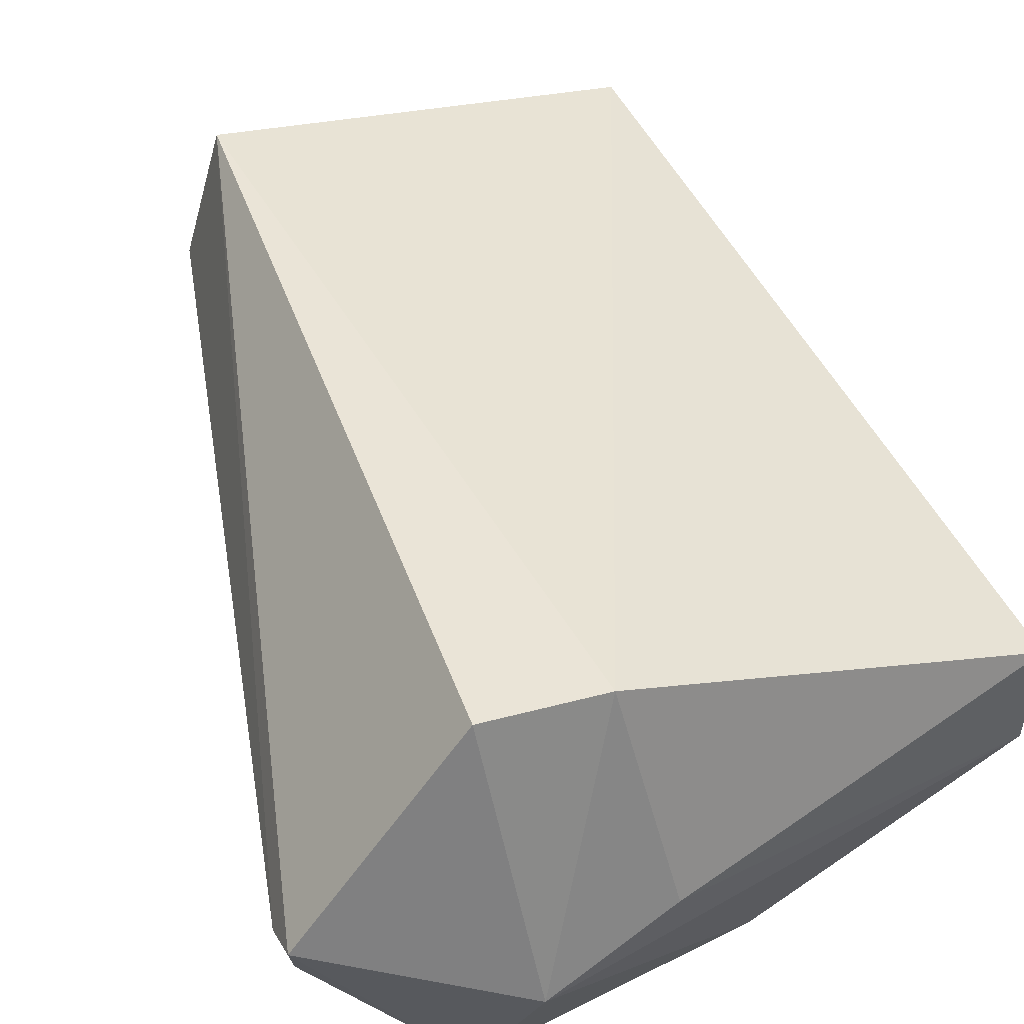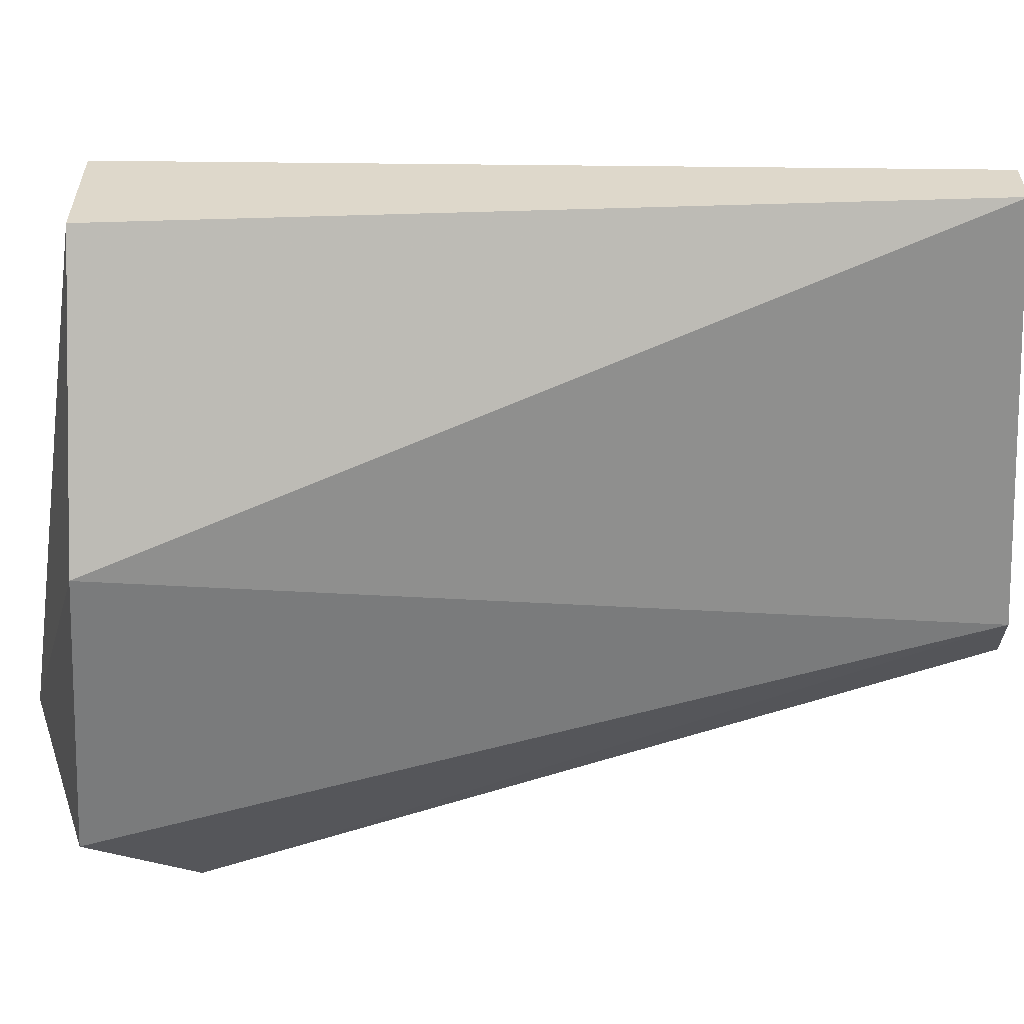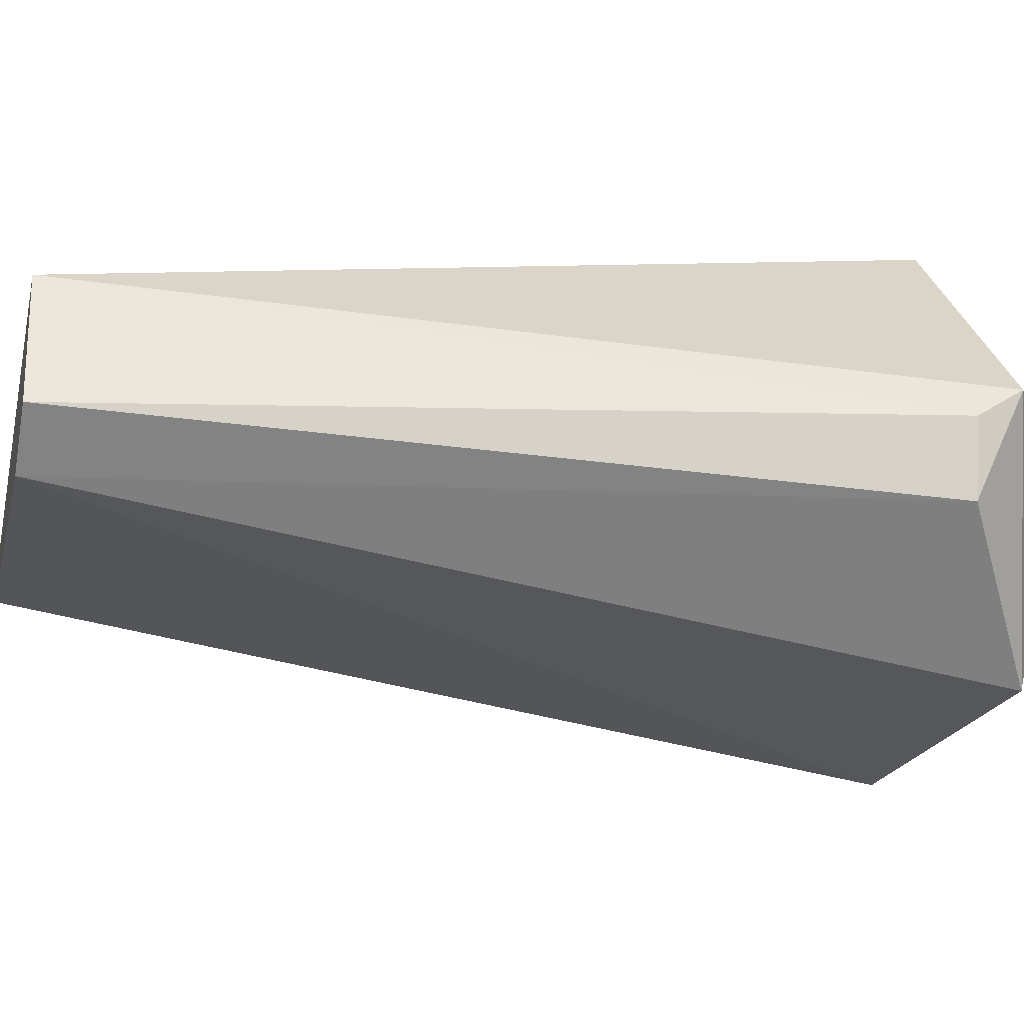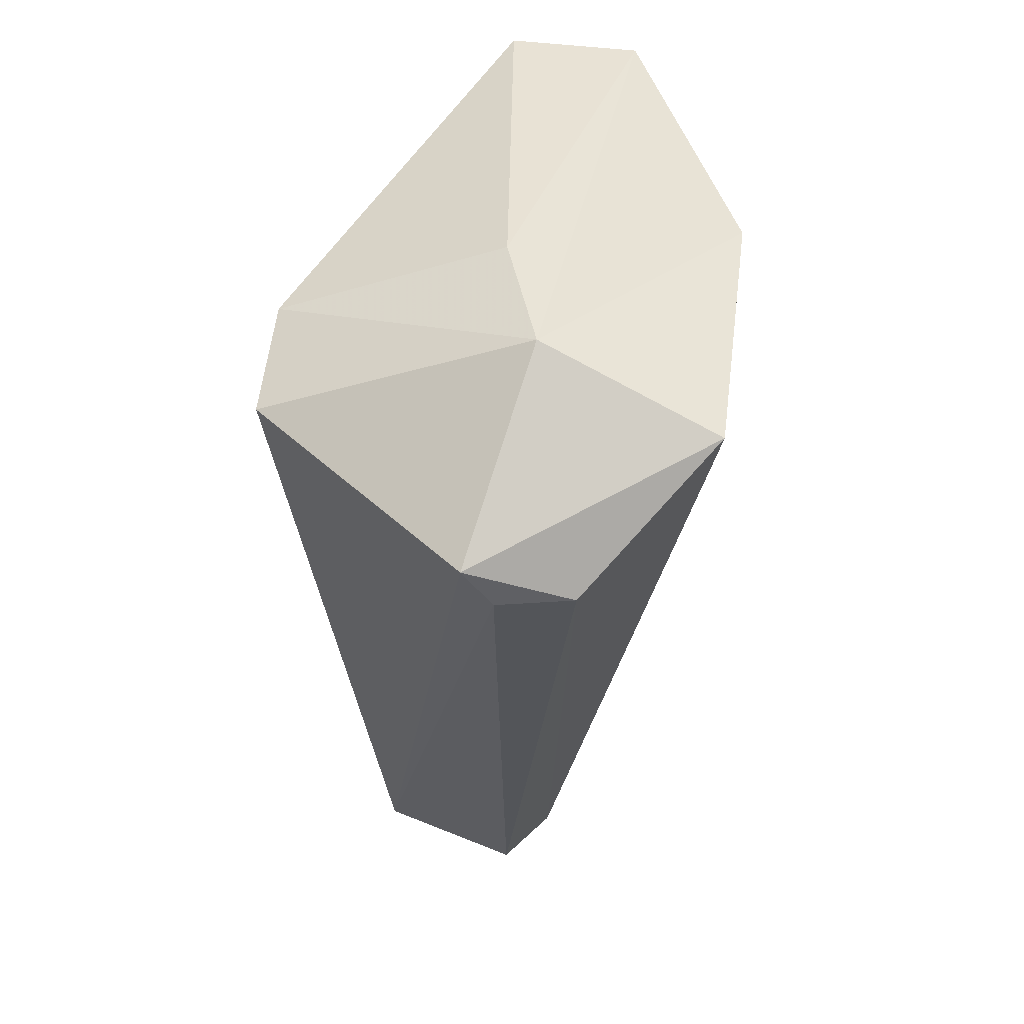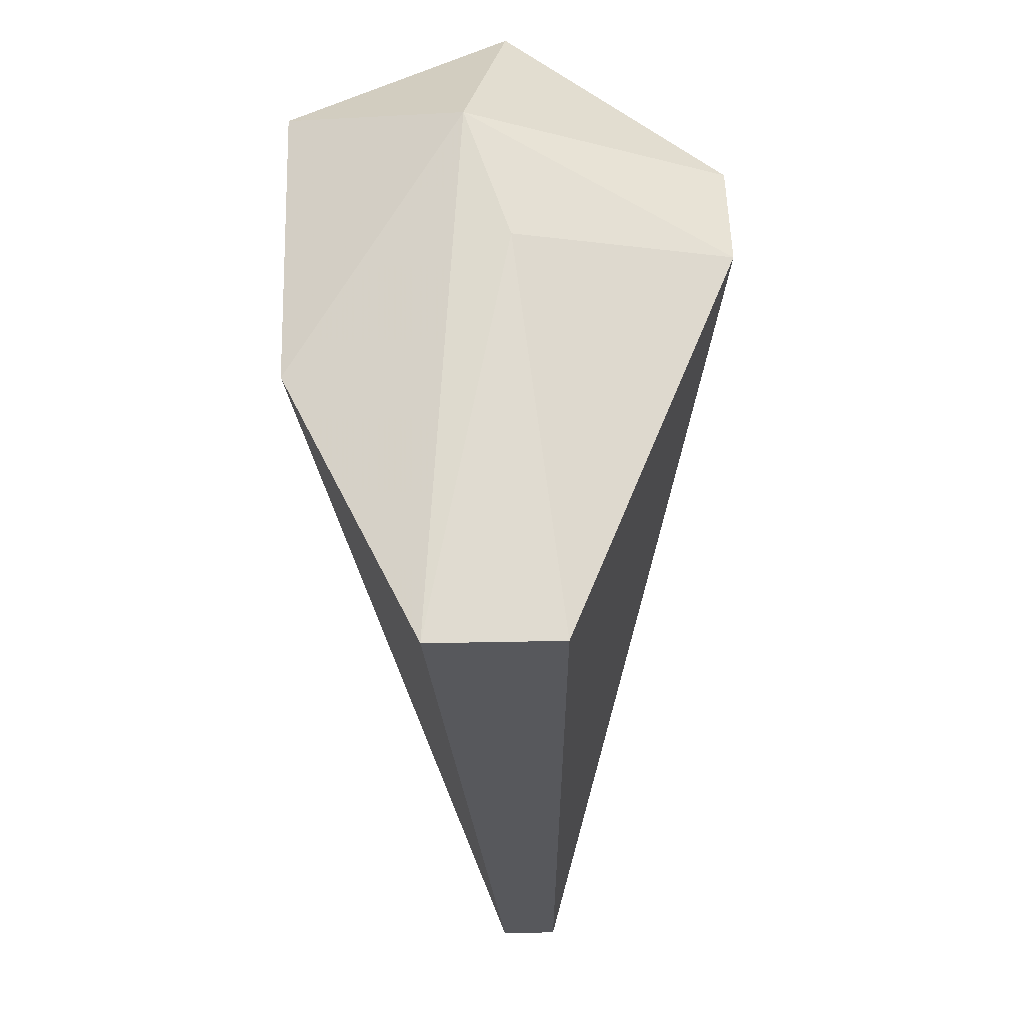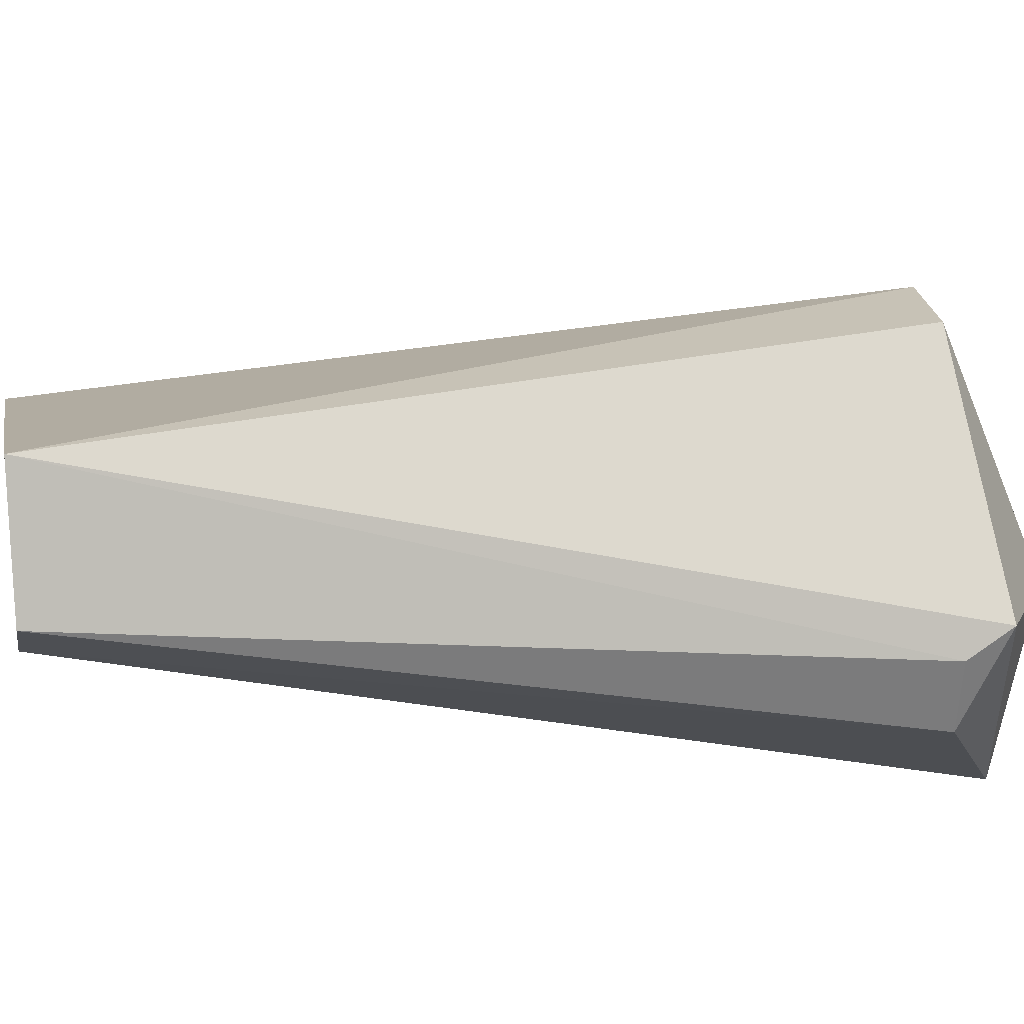
<metadata>
{"format":"obj","ext":"obj","renderer":"f3d","projection":"perspective","resolution":1024,"background":"white","views":[{"elev":50.9,"azim":157.0,"up":"+Z"},{"elev":-58.5,"azim":-87.6,"up":"+Z"},{"elev":-23.3,"azim":76.7,"up":"+Z"},{"elev":51.8,"azim":97.3,"up":"+Y"},{"elev":58.5,"azim":-91.1,"up":"+Y"},{"elev":20.2,"azim":78.7,"up":"+Z"}]}
</metadata>
<code>
g Generated convex submesh 1
v 0.05989 0.3575 0.0383
v 0.3215 0.2563 0.01463
v 0.3097 0.2563 -0.04451
v -0.2227 -0.3826 0.07378
v -0.03338 0.3037 -0.1392
v 0.1204 -0.3826 -0.008997
v 0.1795 0.28 0.2158
v -0.2582 0.2918 0.07378
v 0.1322 -0.3826 0.1447
v -0.2227 -0.3826 0.02648
v 0.2031 0.3273 -0.1392
v -0.2582 0.2918 -0.0327
v 0.0849 0.2917 0.2158
v 0.1676 0.3747 0.002818
v 0.1677 -0.3826 0.02648
v 0.3215 0.2917 0.0383
g Generated convex submesh 1_0
f 16 11 14
f 9 4 6
f 10 5 6
f 10 6 4
f 10 4 8
f 11 3 6
f 11 6 5
f 12 8 1
f 12 5 10
f 12 10 8
f 13 1 8
f 13 8 4
f 13 4 9
f 13 9 7
f 14 11 5
f 14 12 1
f 14 5 12
f 14 1 13
f 14 13 7
f 15 3 2
f 15 6 3
f 15 2 9
f 15 9 6
f 16 2 3
f 16 9 2
f 16 7 9
f 16 3 11
f 16 14 7

</code>
